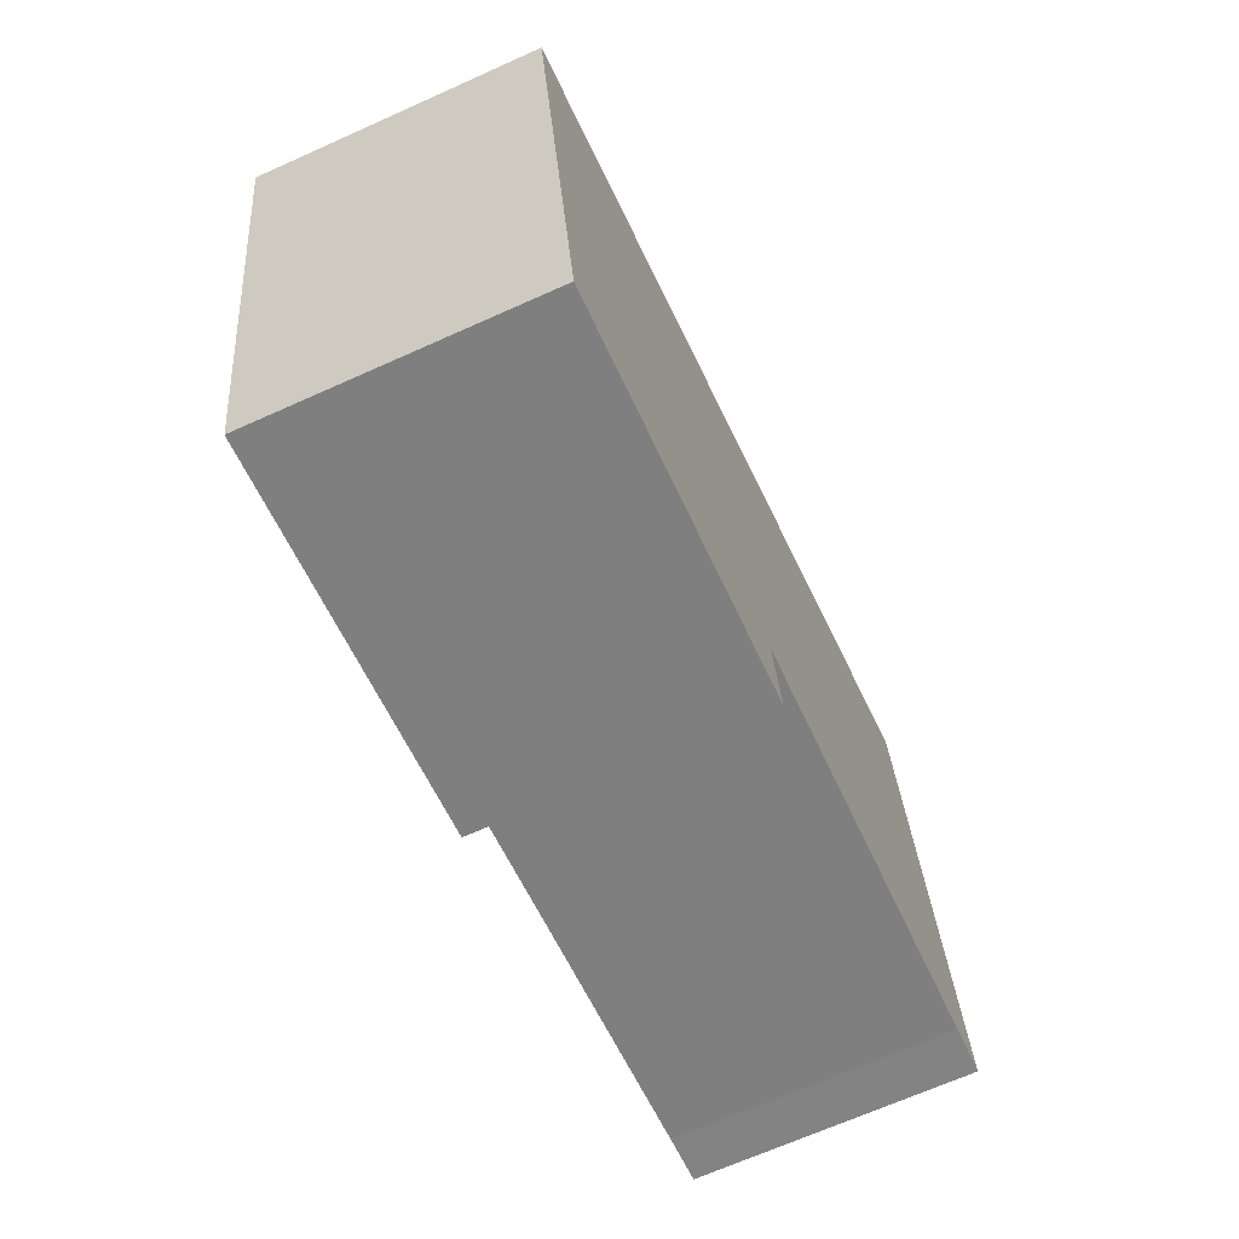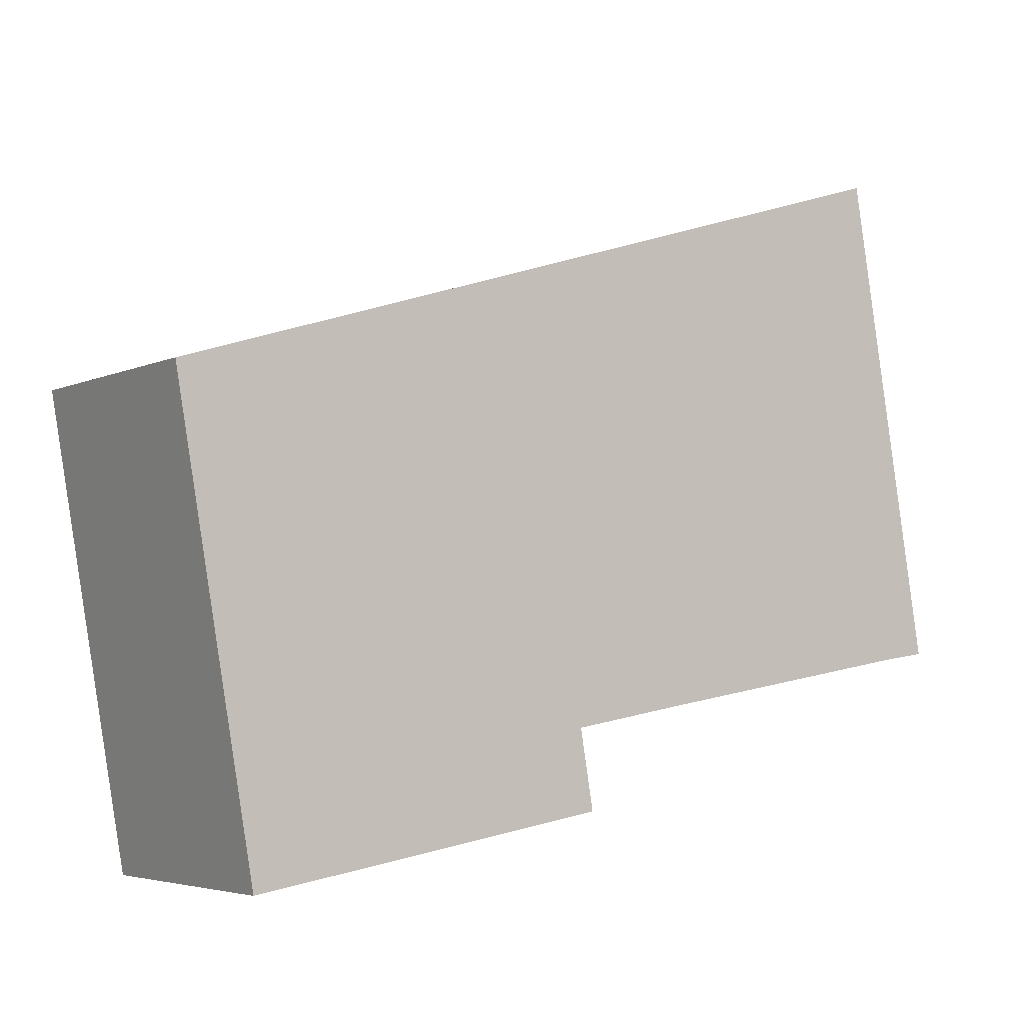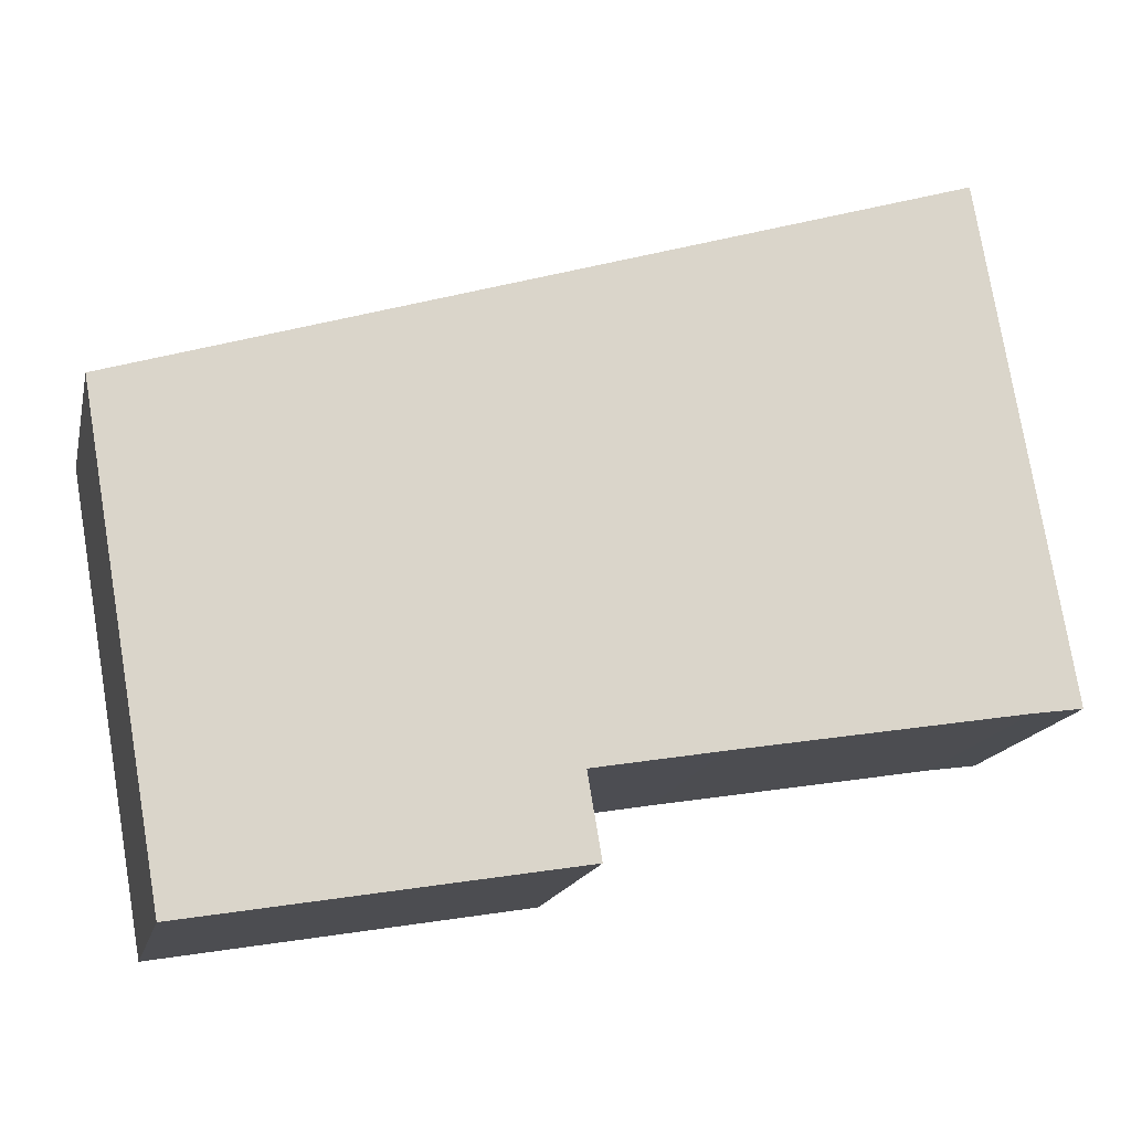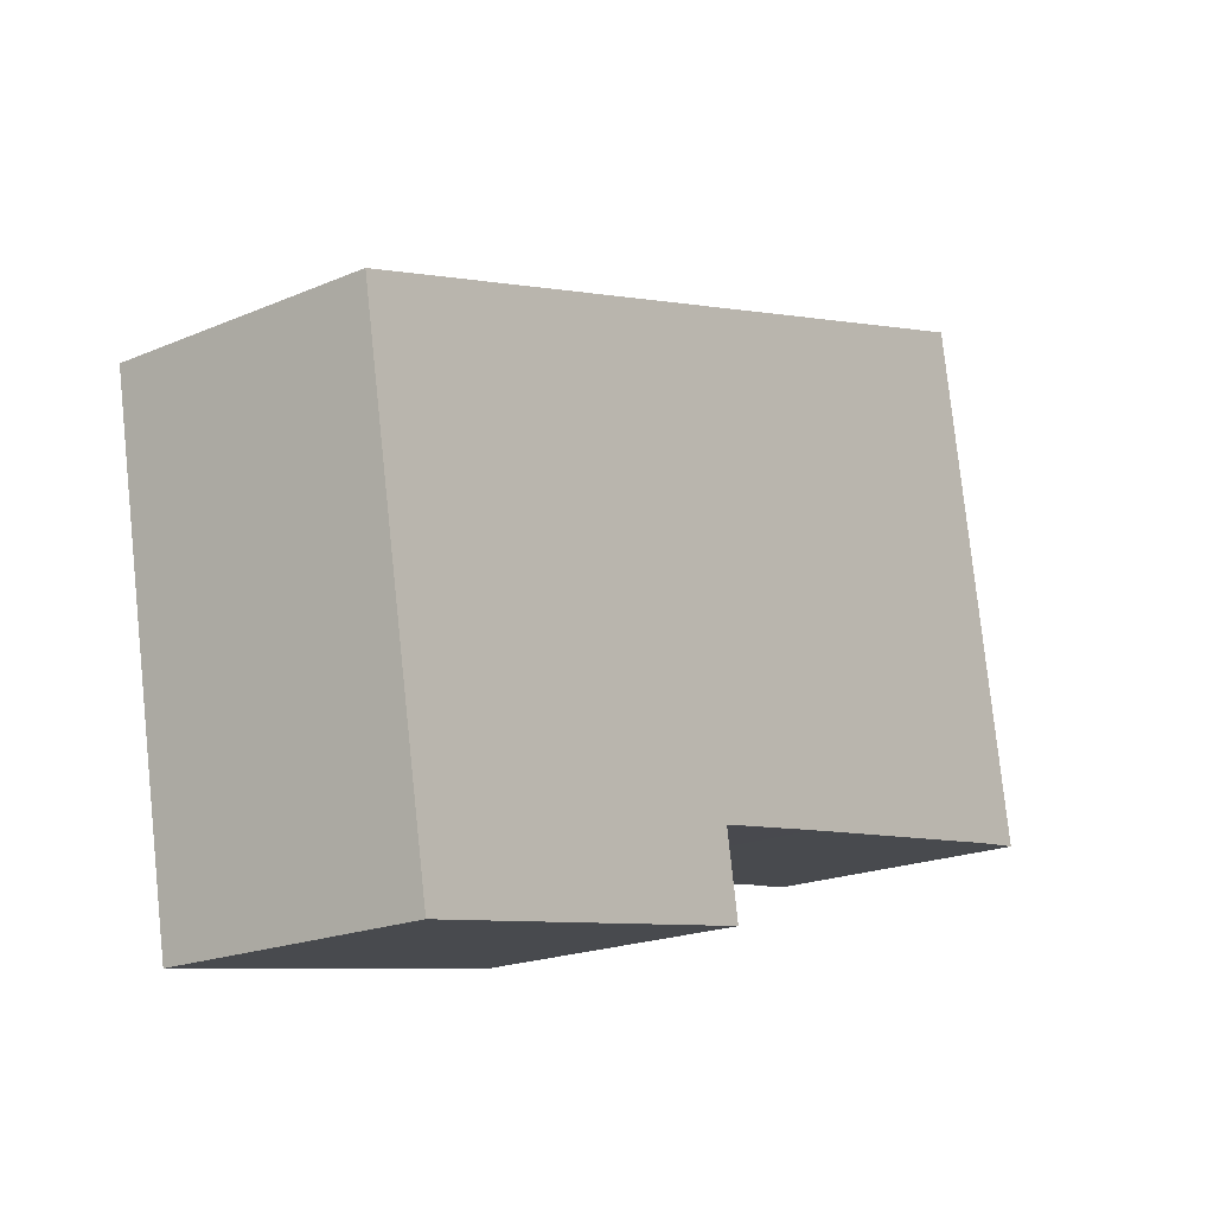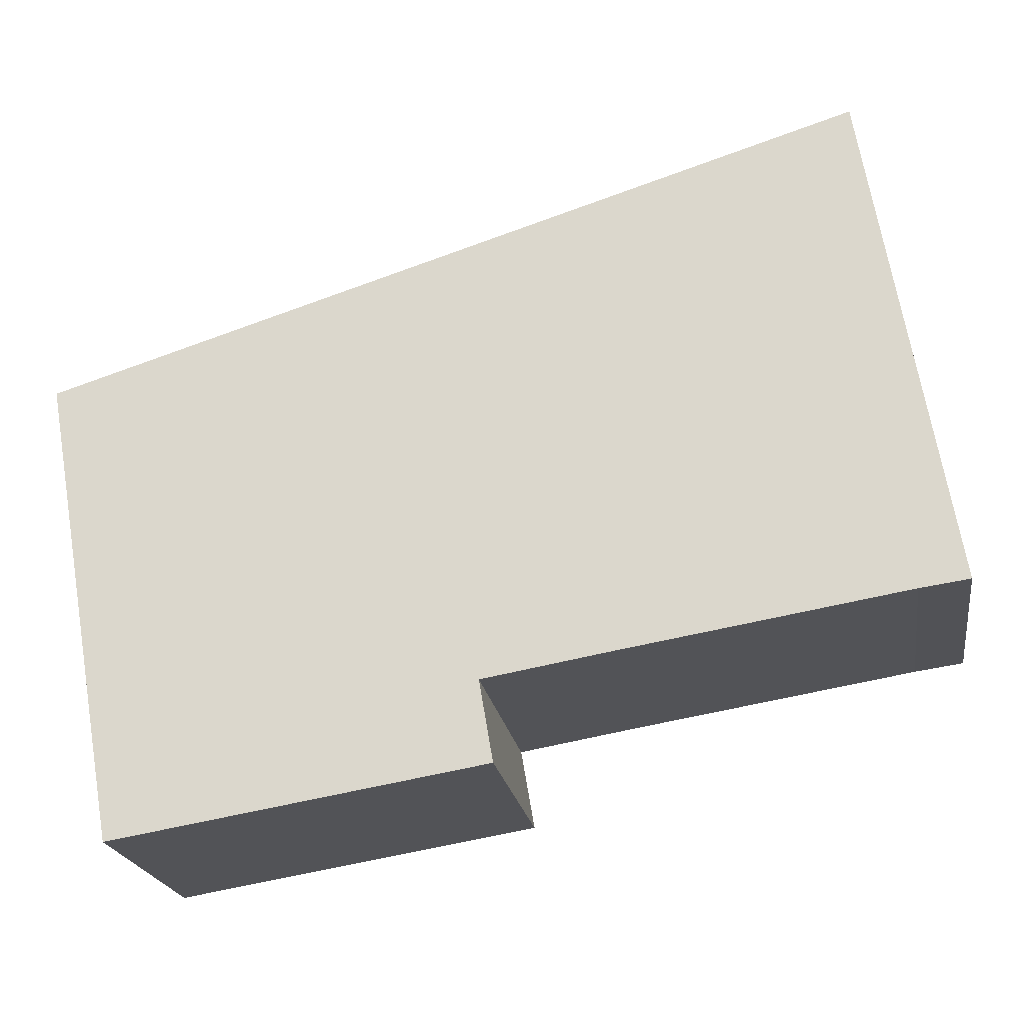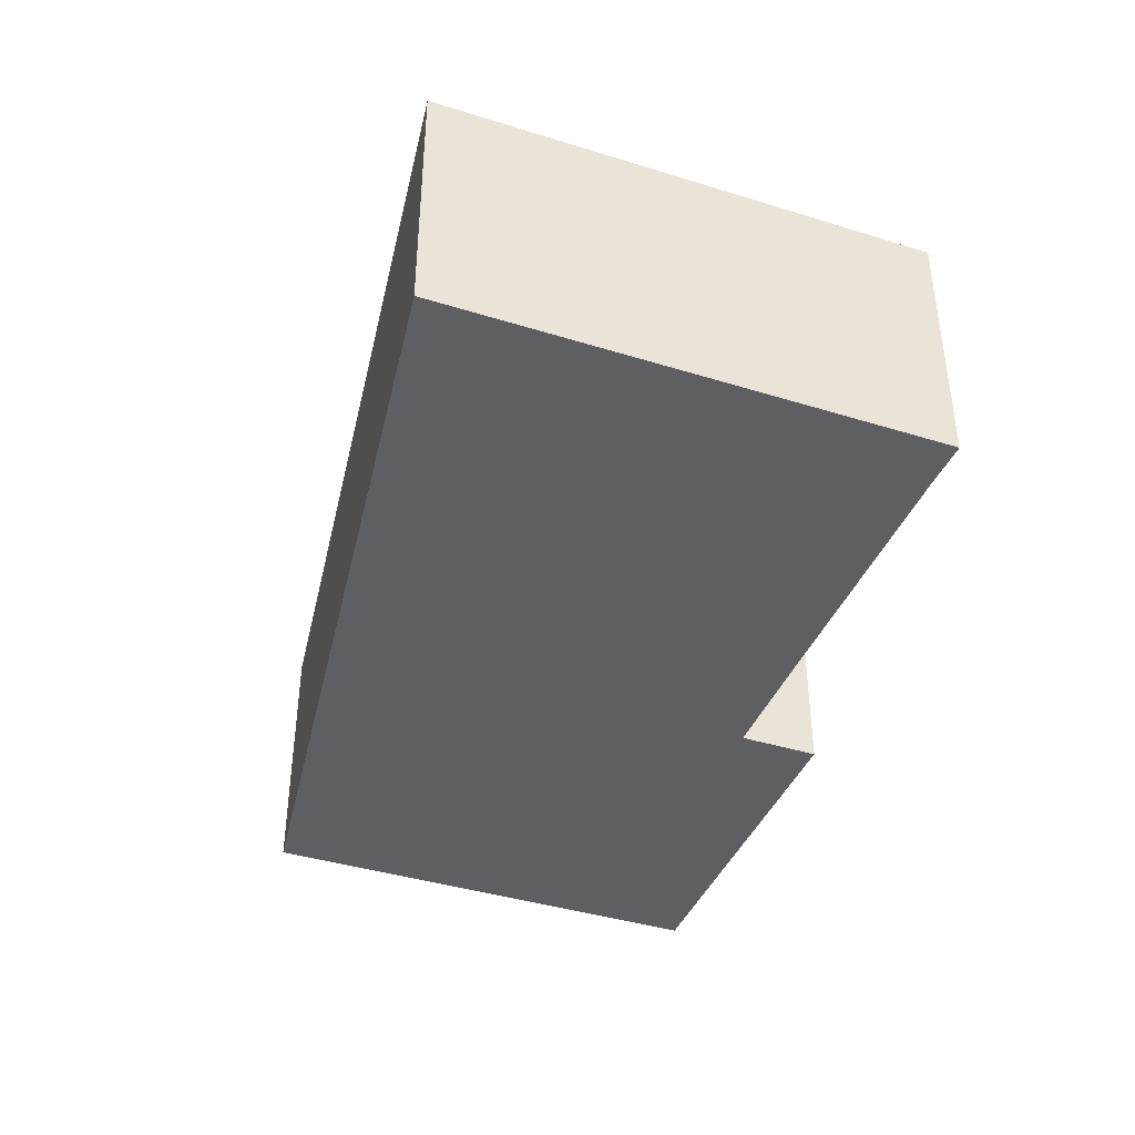
<metadata>
{"format":"obj","ext":"obj","renderer":"f3d","projection":"perspective","resolution":1024,"background":"white","views":[{"elev":-68.1,"azim":-65.8,"up":"+Z"},{"elev":-4.5,"azim":-35.1,"up":"+Z"},{"elev":-16.2,"azim":-12.6,"up":"+Z"},{"elev":-19.7,"azim":-51.7,"up":"+Z"},{"elev":-21.3,"azim":8.9,"up":"+Z"},{"elev":-40.9,"azim":59.7,"up":"+Y"}]}
</metadata>
<code>
v  14.6 4.279 -4.047
v  14.47 4.279 -4.065
v  13.22 4.279 4.143
v  0 4.279 2.62e-16
v  13.8 4.279 -4.159
v  9.148 4.279 -4.923
v  7.123 4.279 -5.269
v  1.323 4.279 -7.578
v  0.499 4.279 -2.859
v  7.347 4.279 -6.583
v  14.6 2.478e-16 -4.047
v  13.8 2.547e-16 -4.159
v  14.47 2.489e-16 -4.065
v  9.148 3.014e-16 -4.923
v  7.123 3.226e-16 -5.269
v  7.347 4.031e-16 -6.583
v  1.323 4.64e-16 -7.578
v  13.22 -2.537e-16 4.143
v  0.499 1.751e-16 -2.859
v  0 0 0
g defaultobject
f 1 2 3
f 4 3 2
f 5 4 2
f 6 4 5
f 7 4 6
f 8 4 7
f 9 4 8
f 7 10 8
f 11 2 1
f 2 11 5
f 5 11 12
f 12 11 13
f 12 6 5
f 6 12 14
f 6 14 7
f 7 14 15
f 16 8 10
f 8 16 17
f 15 10 7
f 10 15 16
f 18 1 3
f 1 18 11
f 17 9 8
f 9 17 19
f 9 19 4
f 4 19 20
f 20 3 4
f 3 20 18
f 16 15 17
f 19 18 20
f 18 19 17
f 18 17 15
f 18 15 14
f 18 14 12
f 18 12 13
f 18 13 11

</code>
